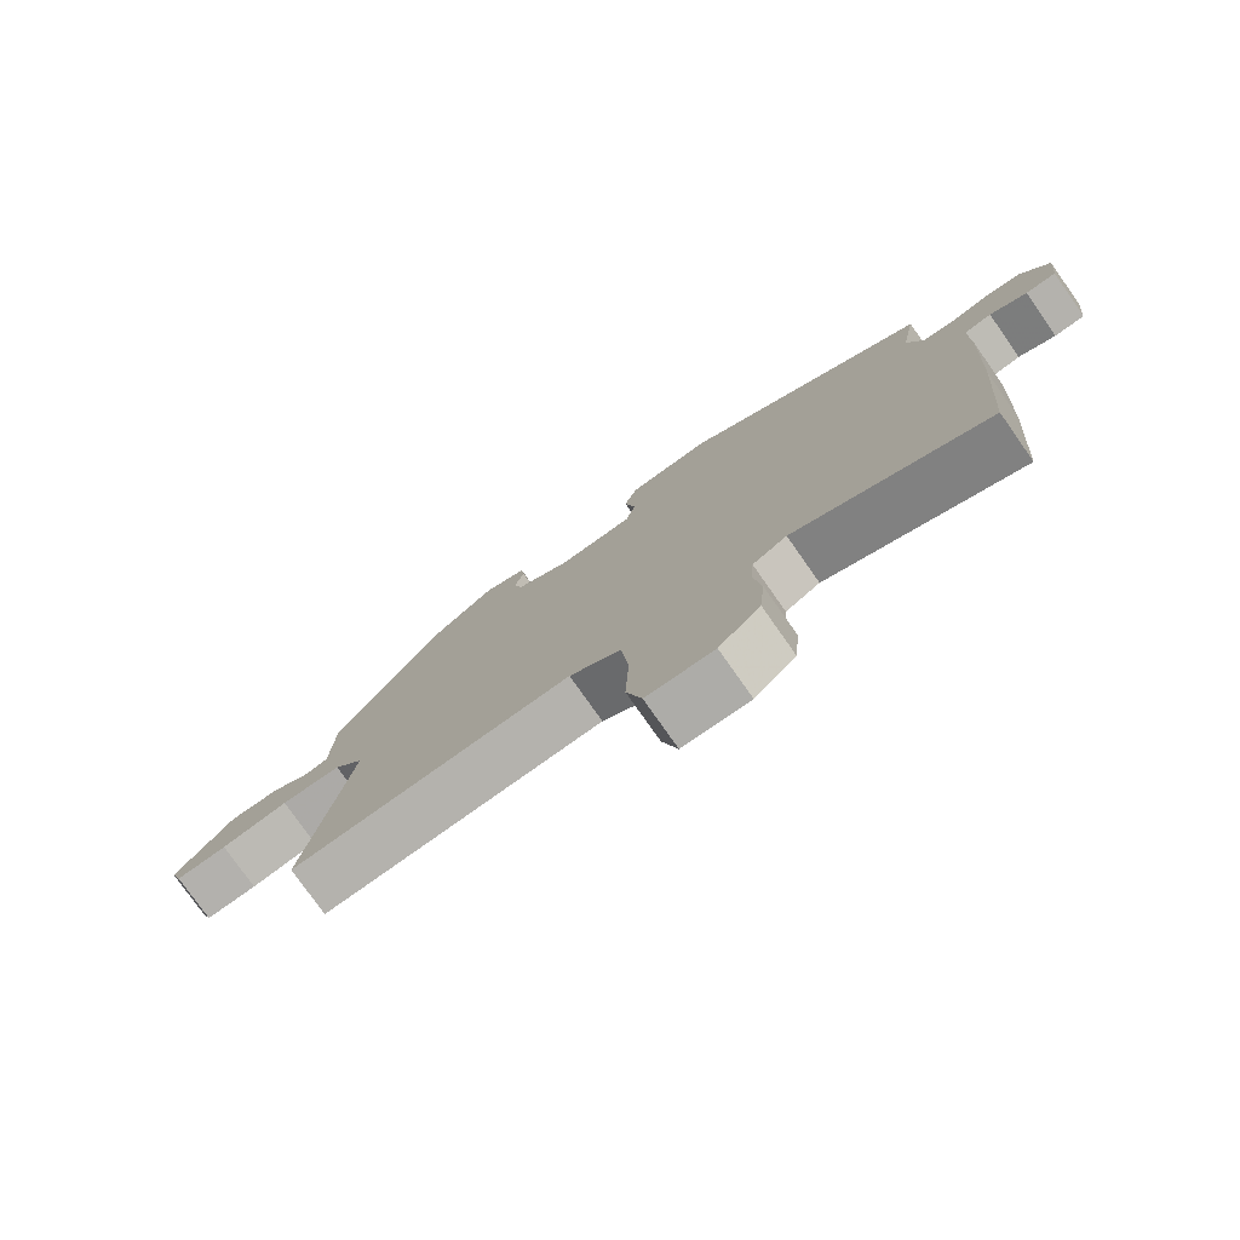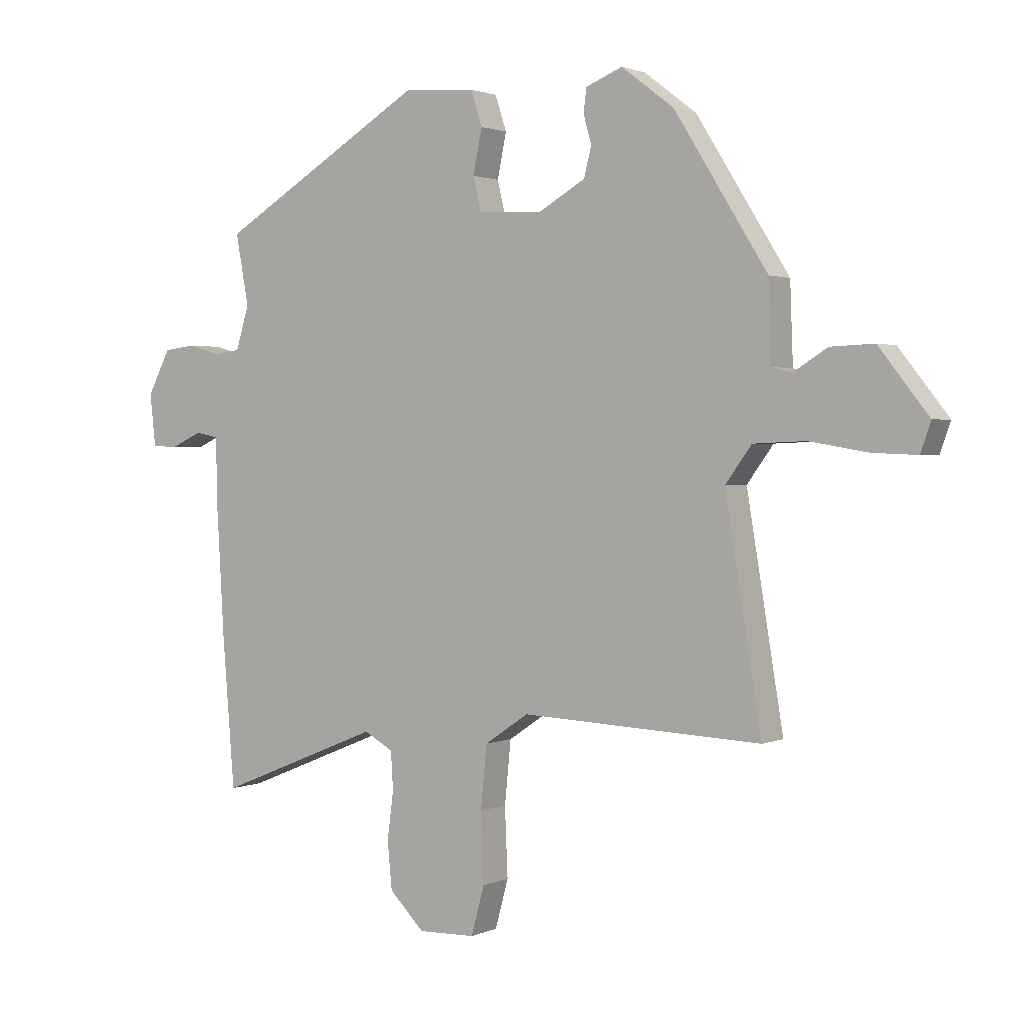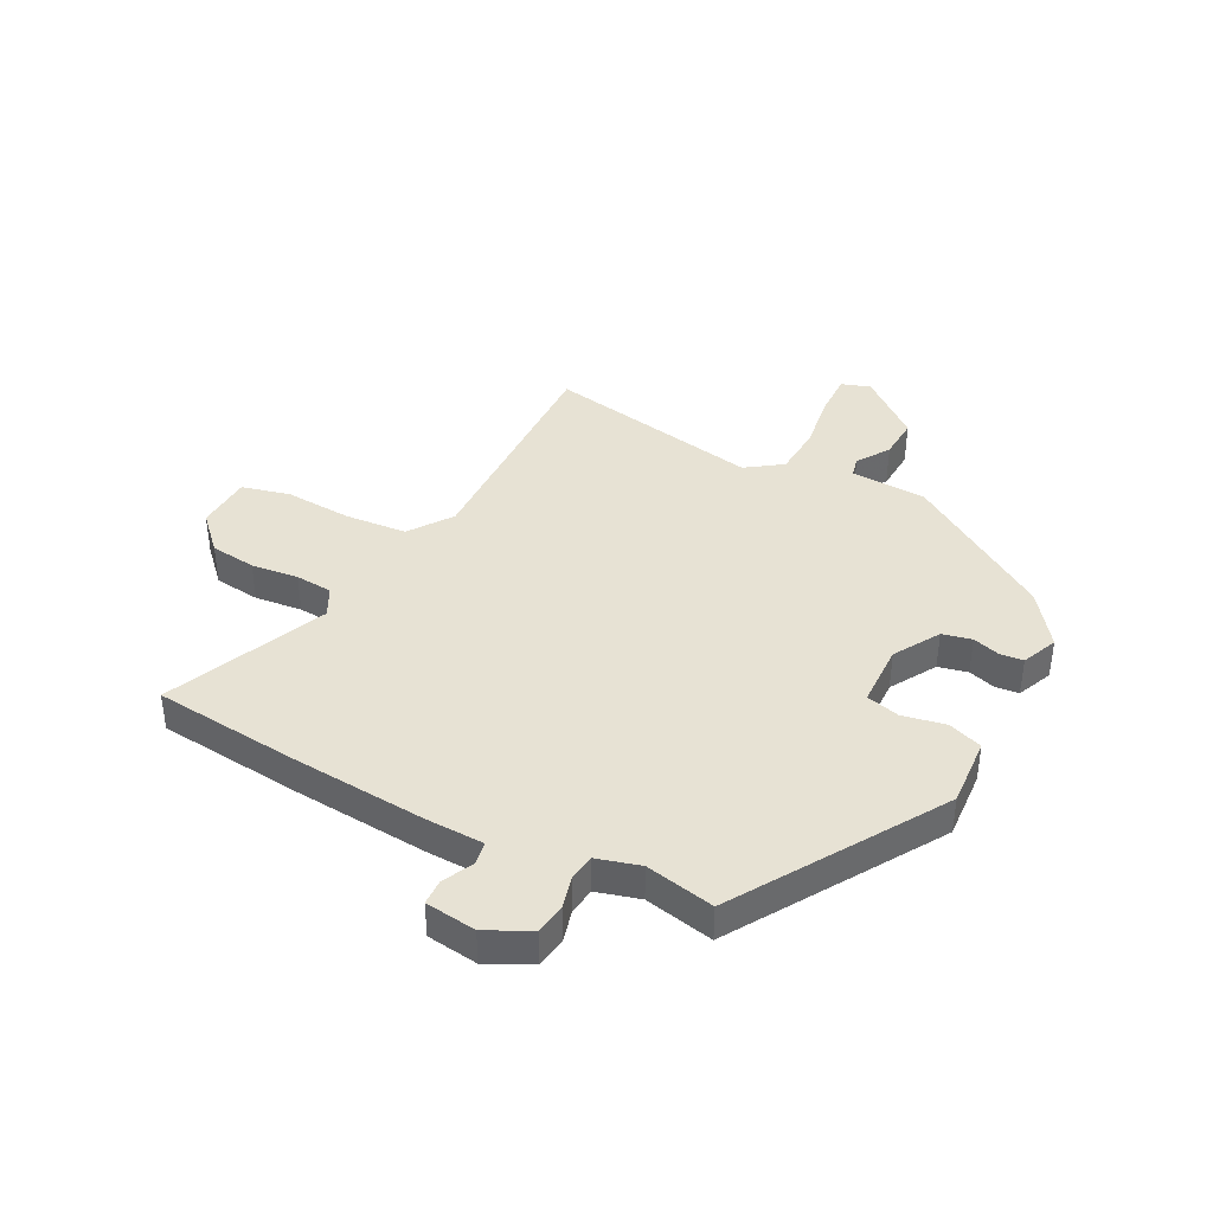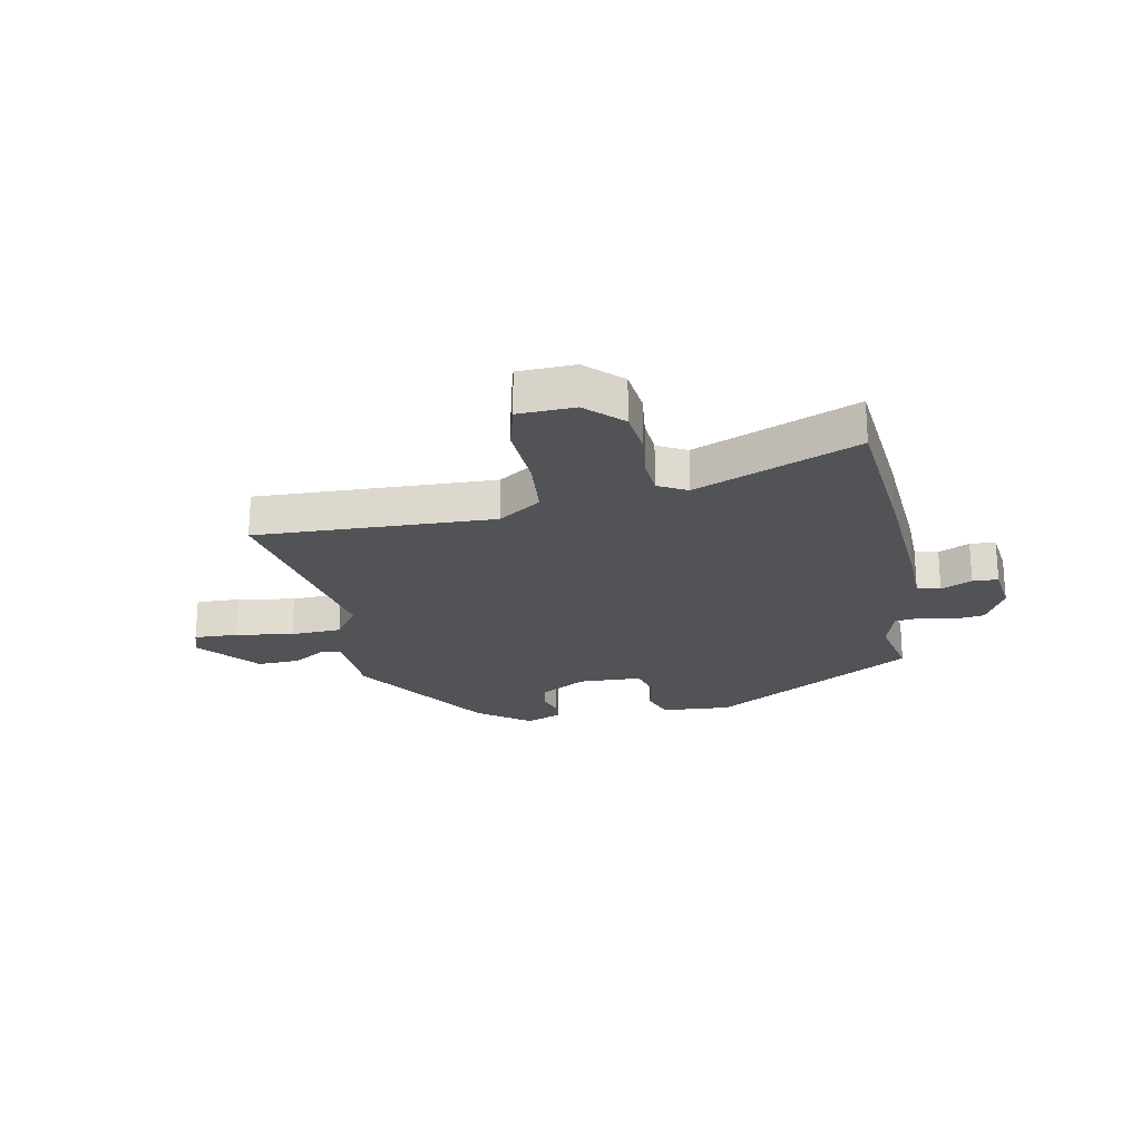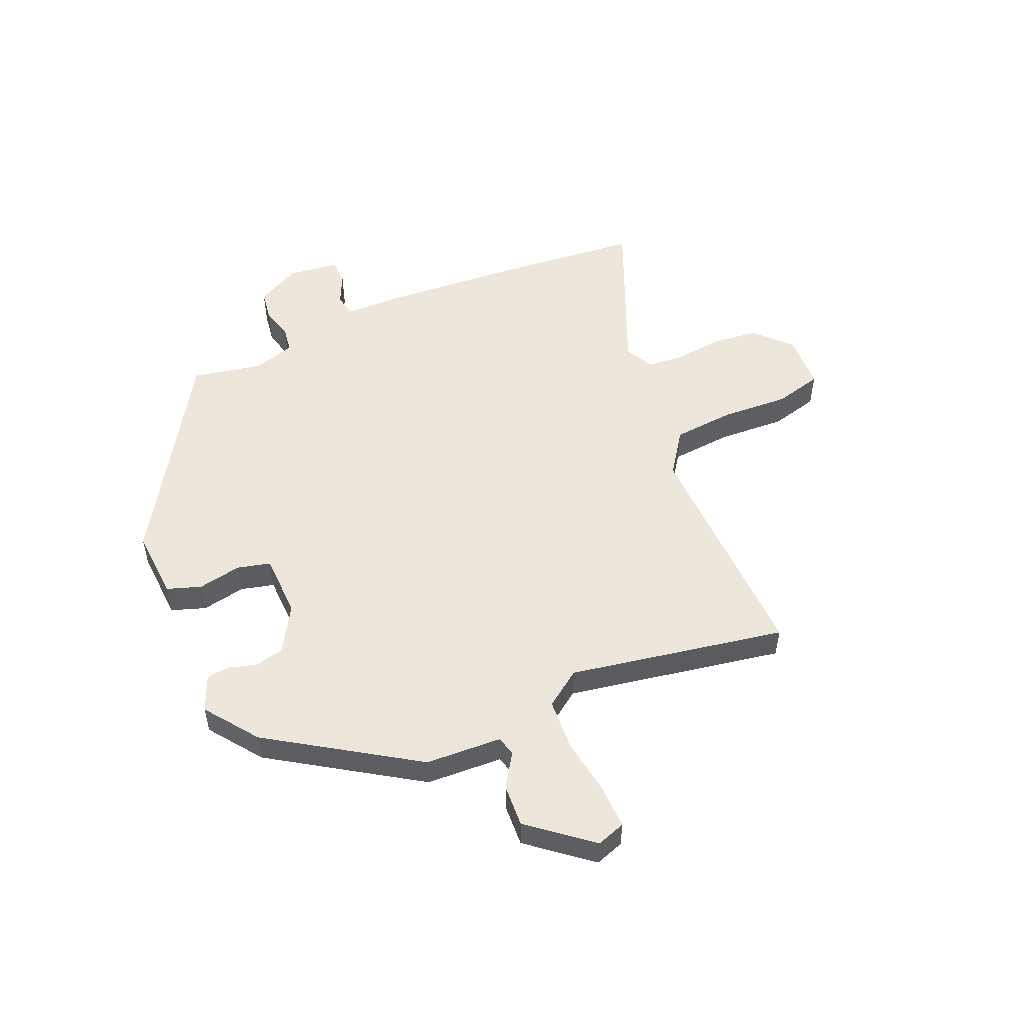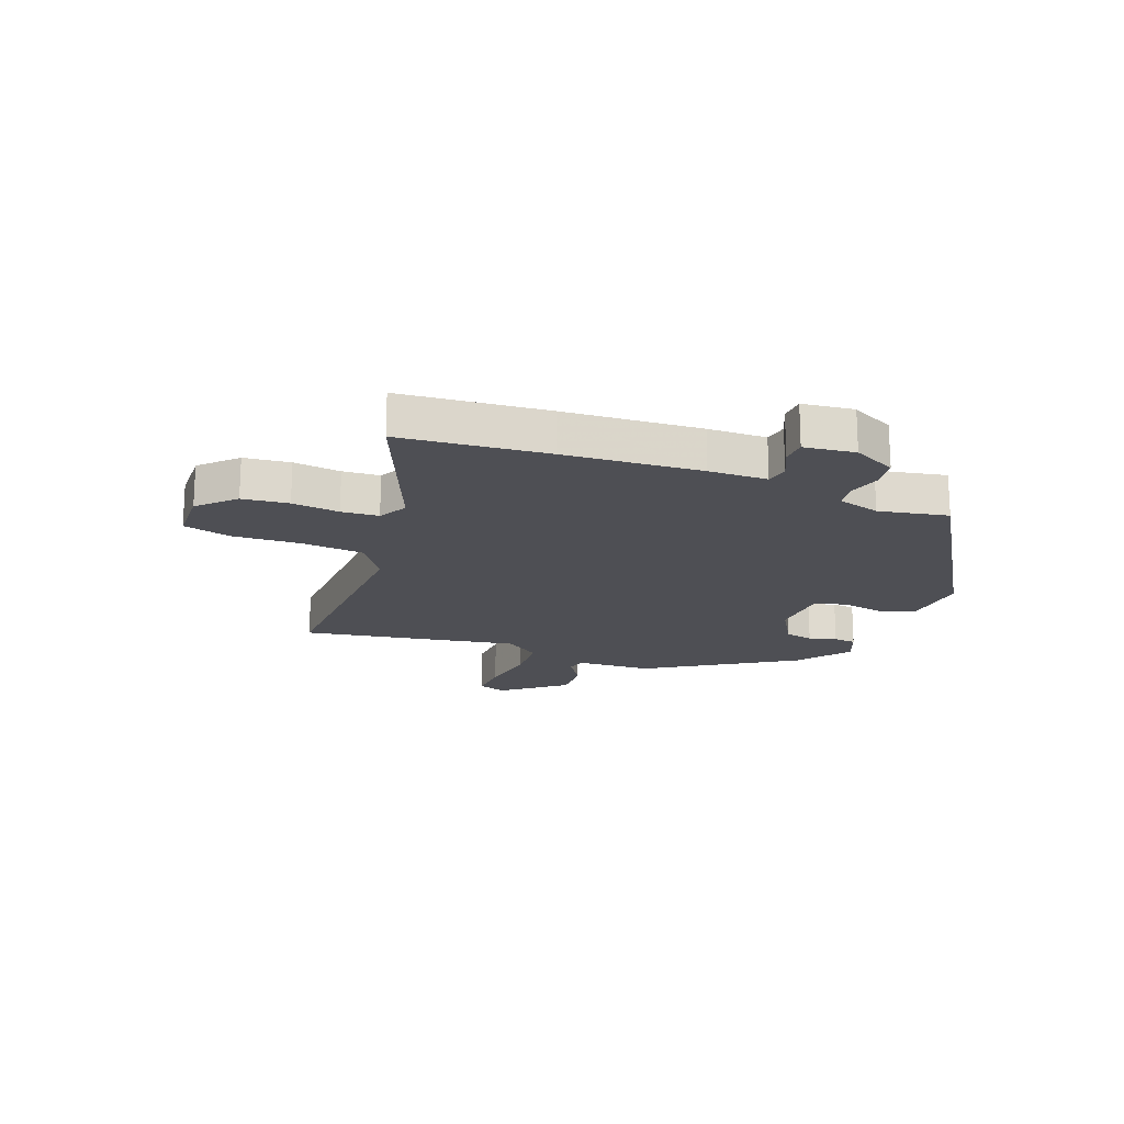
<metadata>
{"format":"obj","ext":"obj","renderer":"f3d","projection":"perspective","resolution":1024,"background":"white","views":[{"elev":-77.8,"azim":-144.9,"up":"+Z"},{"elev":1.7,"azim":33.6,"up":"+Z"},{"elev":39.9,"azim":-61.5,"up":"+Y"},{"elev":-22.4,"azim":-168.4,"up":"+Y"},{"elev":52.5,"azim":67.5,"up":"+Y"},{"elev":-18.4,"azim":-110.6,"up":"+Y"}]}
</metadata>
<code>
v -0.477 0.07 0.316
v -0.112 0.07 0.534
v 0.012 0.07 0.524
v 0.032 0.07 0.463
v 0.016 0.07 0.386
v 0.03 0.07 0.327
v 0.143 0.07 0.322
v 0.225 0.07 0.369
v 0.238 0.07 0.421
v 0.224 0.07 0.47
v 0.229 0.07 0.511
v 0.293 0.07 0.537
v 0.385 0.07 0.467
v 0.548 0.07 0.207
v 0.553 0.07 0.071
v 0.588 0.07 0.062
v 0.647 0.07 0.099
v 0.723 0.07 0.102
v 0.81 0.07 -0.008
v 0.792 0.07 -0.059
v 0.714 0.07 -0.056
v 0.612 0.07 -0.039
v 0.521 0.07 -0.043
v 0.475 0.07 -0.106
v 0.539 0.07 -0.492
v 0.118 0.07 -0.474
v 0.041 0.07 -0.526
v 0.03 0.07 -0.636
v 0.035 0.07 -0.756
v 0.012 0.07 -0.841
v -0.088 0.07 -0.844
v -0.149 0.07 -0.783
v -0.157 0.07 -0.701
v -0.146 0.07 -0.617
v -0.15 0.07 -0.551
v -0.201 0.07 -0.523
v -0.489 0.07 -0.64
v -0.51 0.07 -0.379
v -0.524 0.07 -0.137
v -0.525 0.07 -0.033
v -0.566 0.07 -0.025
v -0.621 0.07 -0.05
v -0.666 0.07 -0.048
v -0.676 0.07 0.043
v -0.636 0.07 0.12
v -0.581 0.07 0.127
v -0.523 0.07 0.111
v -0.477 0.07 0.117
v -0.454 0.07 0.193
v -0.477 0 0.316
v -0.112 0 0.534
v 0.012 0 0.524
v 0.032 0 0.463
v 0.016 0 0.386
v 0.03 0 0.327
v 0.143 0 0.322
v 0.225 0 0.369
v 0.238 0 0.421
v 0.224 0 0.47
v 0.229 0 0.511
v 0.293 0 0.537
v 0.385 0 0.467
v 0.548 0 0.207
v 0.553 0 0.071
v 0.588 0 0.062
v 0.647 0 0.099
v 0.723 0 0.102
v 0.81 0 -0.008
v 0.792 0 -0.059
v 0.714 0 -0.056
v 0.612 0 -0.039
v 0.521 0 -0.043
v 0.475 0 -0.106
v 0.539 0 -0.492
v 0.118 0 -0.474
v 0.041 0 -0.526
v 0.03 0 -0.636
v 0.035 0 -0.756
v 0.012 0 -0.841
v -0.088 0 -0.844
v -0.149 0 -0.783
v -0.157 0 -0.701
v -0.146 0 -0.617
v -0.15 0 -0.551
v -0.201 0 -0.523
v -0.489 0 -0.64
v -0.51 0 -0.379
v -0.524 0 -0.137
v -0.525 0 -0.033
v -0.566 0 -0.025
v -0.621 0 -0.05
v -0.666 0 -0.048
v -0.676 0 0.043
v -0.636 0 0.12
v -0.581 0 0.127
v -0.523 0 0.111
v -0.477 0 0.117
v -0.454 0 0.193
f 45 46 47
f 44 45 47
f 43 44 47
f 42 43 47
f 41 42 47
f 40 41 47 48
f 39 40 48
f 38 39 48
f 37 38 48
f 36 37 48
f 35 36 48 49
f 32 33 34
f 31 32 34
f 30 31 34
f 29 30 34
f 28 29 34
f 27 28 34 35
f 49 1 2
f 35 49 2
f 27 35 2
f 26 27 2
f 20 21 22
f 19 20 22
f 18 19 22
f 17 18 22
f 16 17 22
f 15 16 22 23
f 15 23 24
f 14 15 24
f 13 14 24
f 12 13 24
f 11 12 24
f 10 11 24
f 9 10 24
f 2 3 4 5
f 2 5 6
f 26 2 6
f 24 25 26
f 9 24 26
f 8 9 26
f 7 8 26
f 6 7 26
f 96 95 94
f 96 94 93
f 96 93 92
f 96 92 91
f 96 91 90
f 97 96 90 89
f 97 89 88
f 97 88 87
f 97 87 86
f 97 86 85
f 98 97 85 84
f 83 82 81
f 83 81 80
f 83 80 79
f 83 79 78
f 83 78 77
f 84 83 77 76
f 51 50 98
f 51 98 84
f 51 84 76
f 51 76 75
f 71 70 69
f 71 69 68
f 71 68 67
f 71 67 66
f 71 66 65
f 72 71 65 64
f 73 72 64
f 73 64 63
f 73 63 62
f 73 62 61
f 73 61 60
f 73 60 59
f 73 59 58
f 54 53 52 51
f 55 54 51
f 55 51 75
f 75 74 73
f 75 73 58
f 75 58 57
f 75 57 56
f 75 56 55
f 1 50 51 2
f 2 51 52 3
f 3 52 53 4
f 4 53 54 5
f 5 54 55 6
f 6 55 56 7
f 7 56 57 8
f 8 57 58 9
f 9 58 59 10
f 10 59 60 11
f 11 60 61 12
f 12 61 62 13
f 13 62 63 14
f 14 63 64 15
f 15 64 65 16
f 16 65 66 17
f 17 66 67 18
f 18 67 68 19
f 19 68 69 20
f 20 69 70 21
f 21 70 71 22
f 22 71 72 23
f 23 72 73 24
f 24 73 74 25
f 25 74 75 26
f 26 75 76 27
f 27 76 77 28
f 28 77 78 29
f 29 78 79 30
f 30 79 80 31
f 31 80 81 32
f 32 81 82 33
f 33 82 83 34
f 34 83 84 35
f 35 84 85 36
f 36 85 86 37
f 37 86 87 38
f 38 87 88 39
f 39 88 89 40
f 40 89 90 41
f 41 90 91 42
f 42 91 92 43
f 43 92 93 44
f 44 93 94 45
f 45 94 95 46
f 46 95 96 47
f 47 96 97 48
f 48 97 98 49
f 49 98 50 1

</code>
